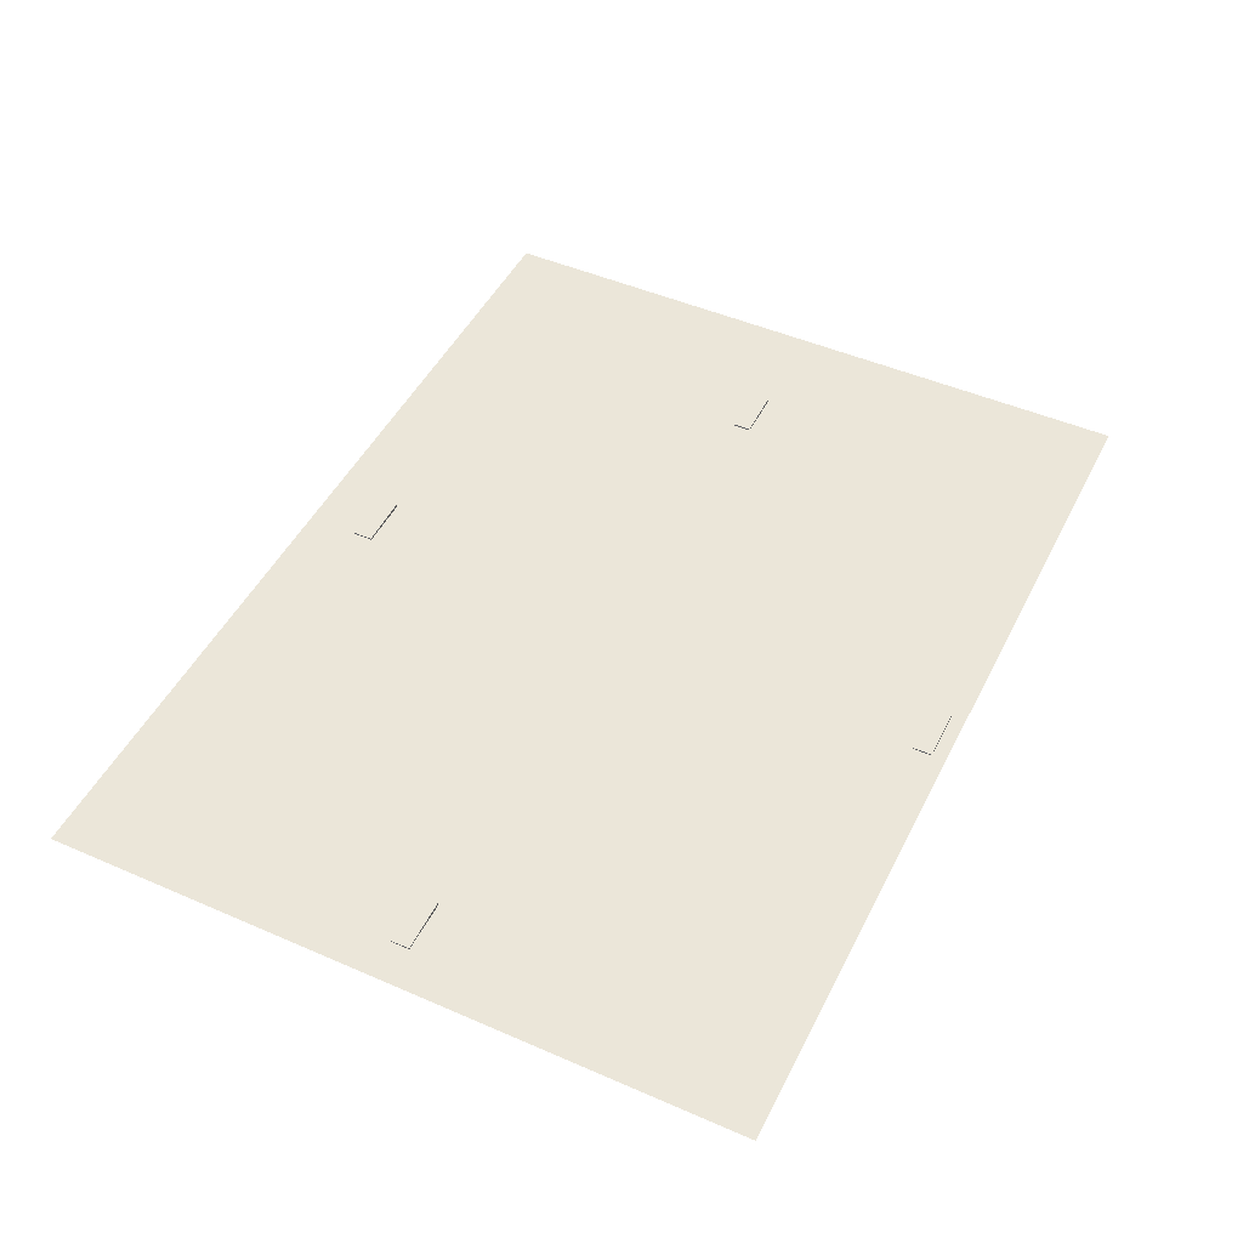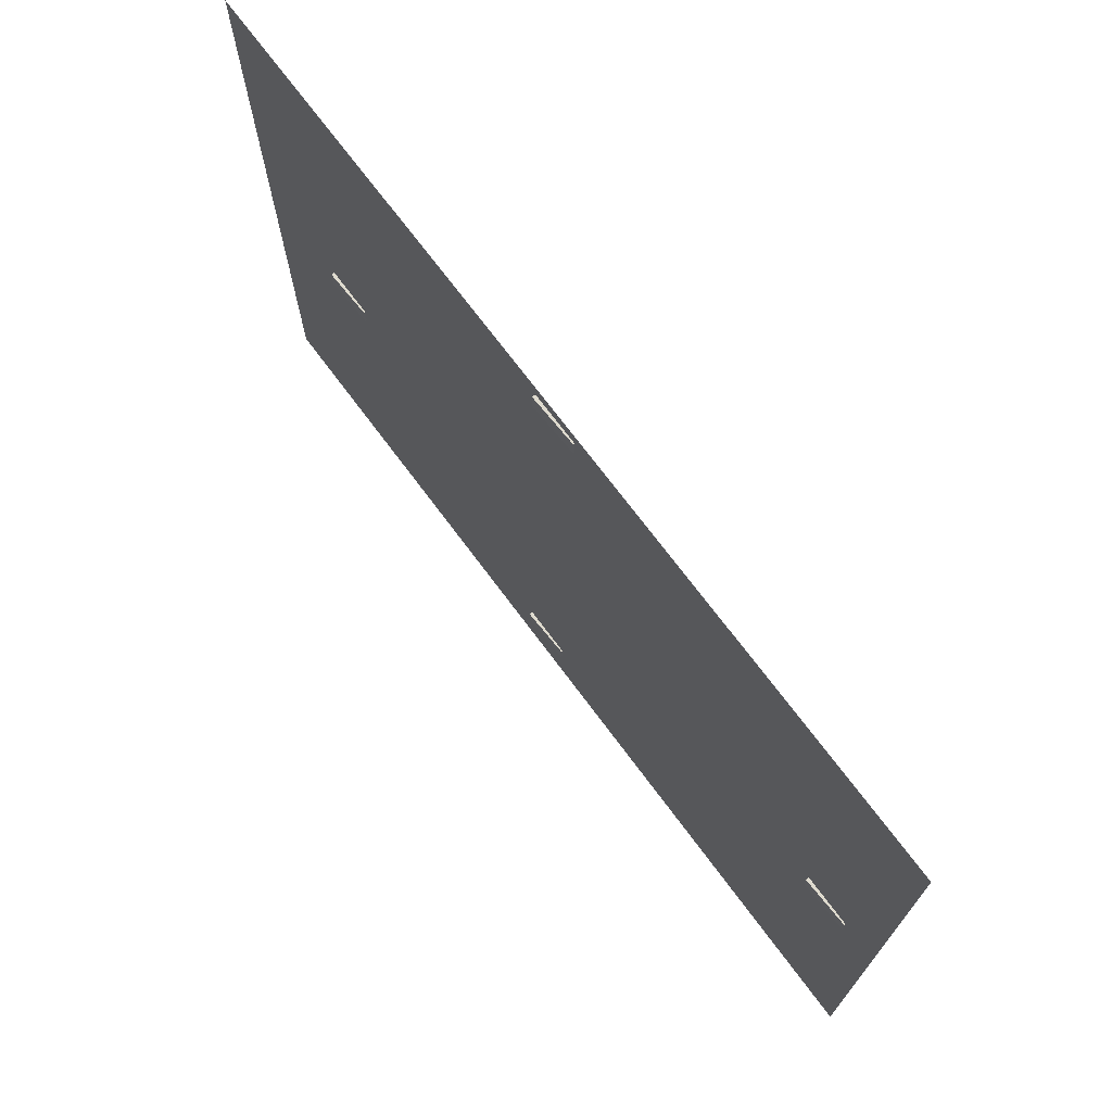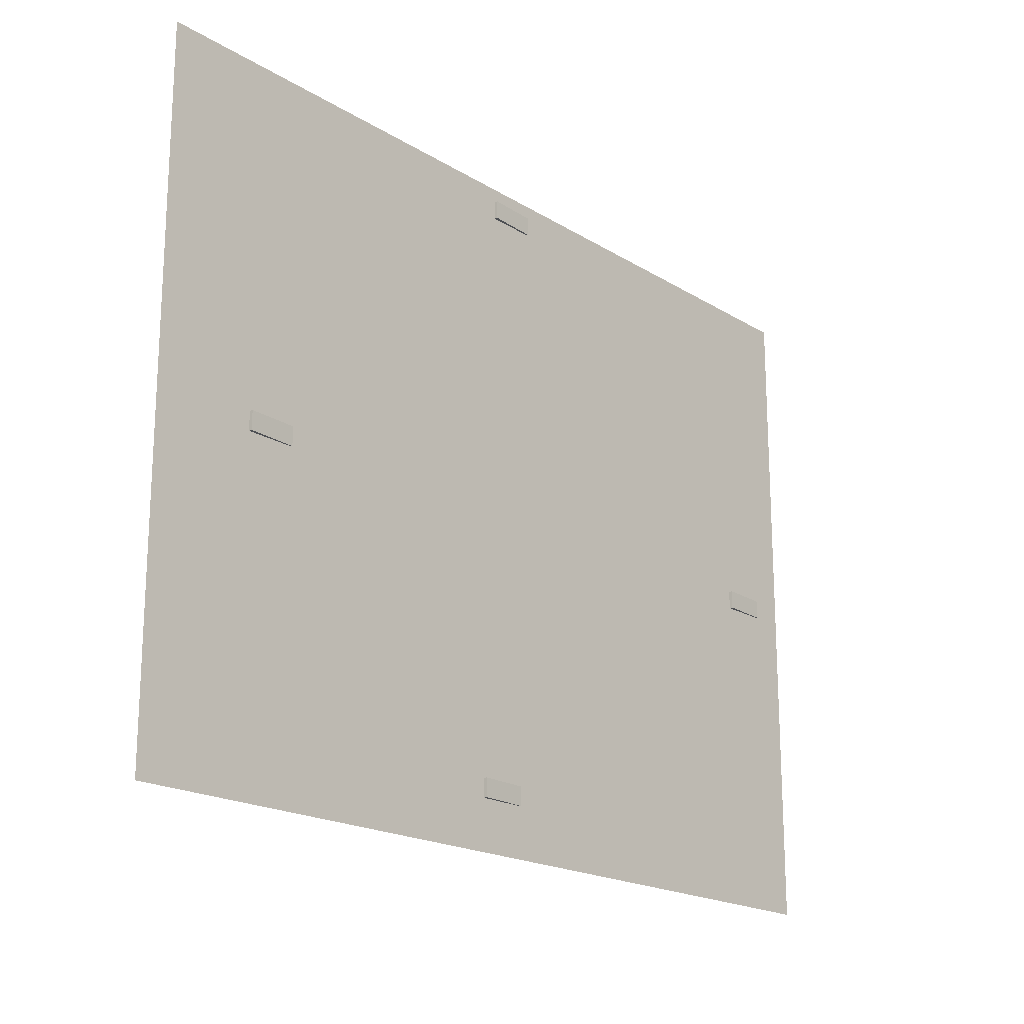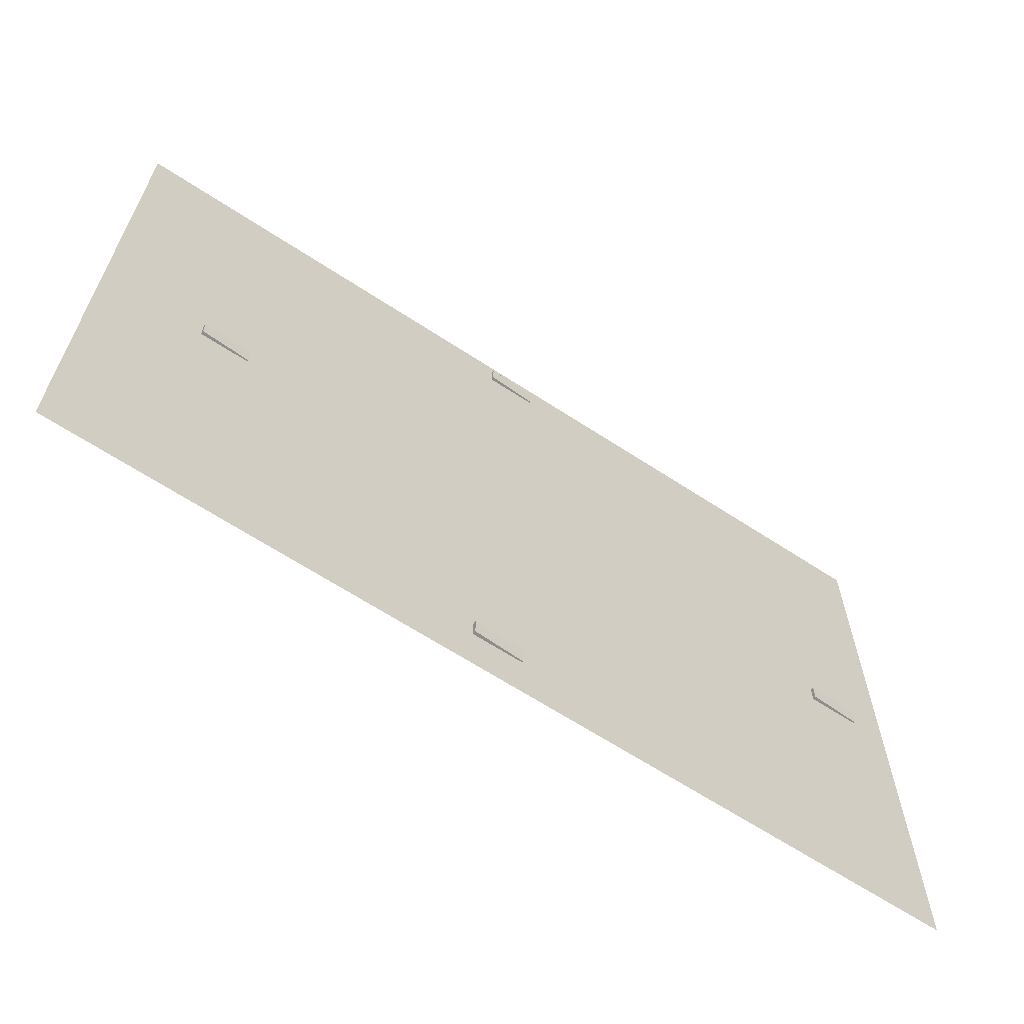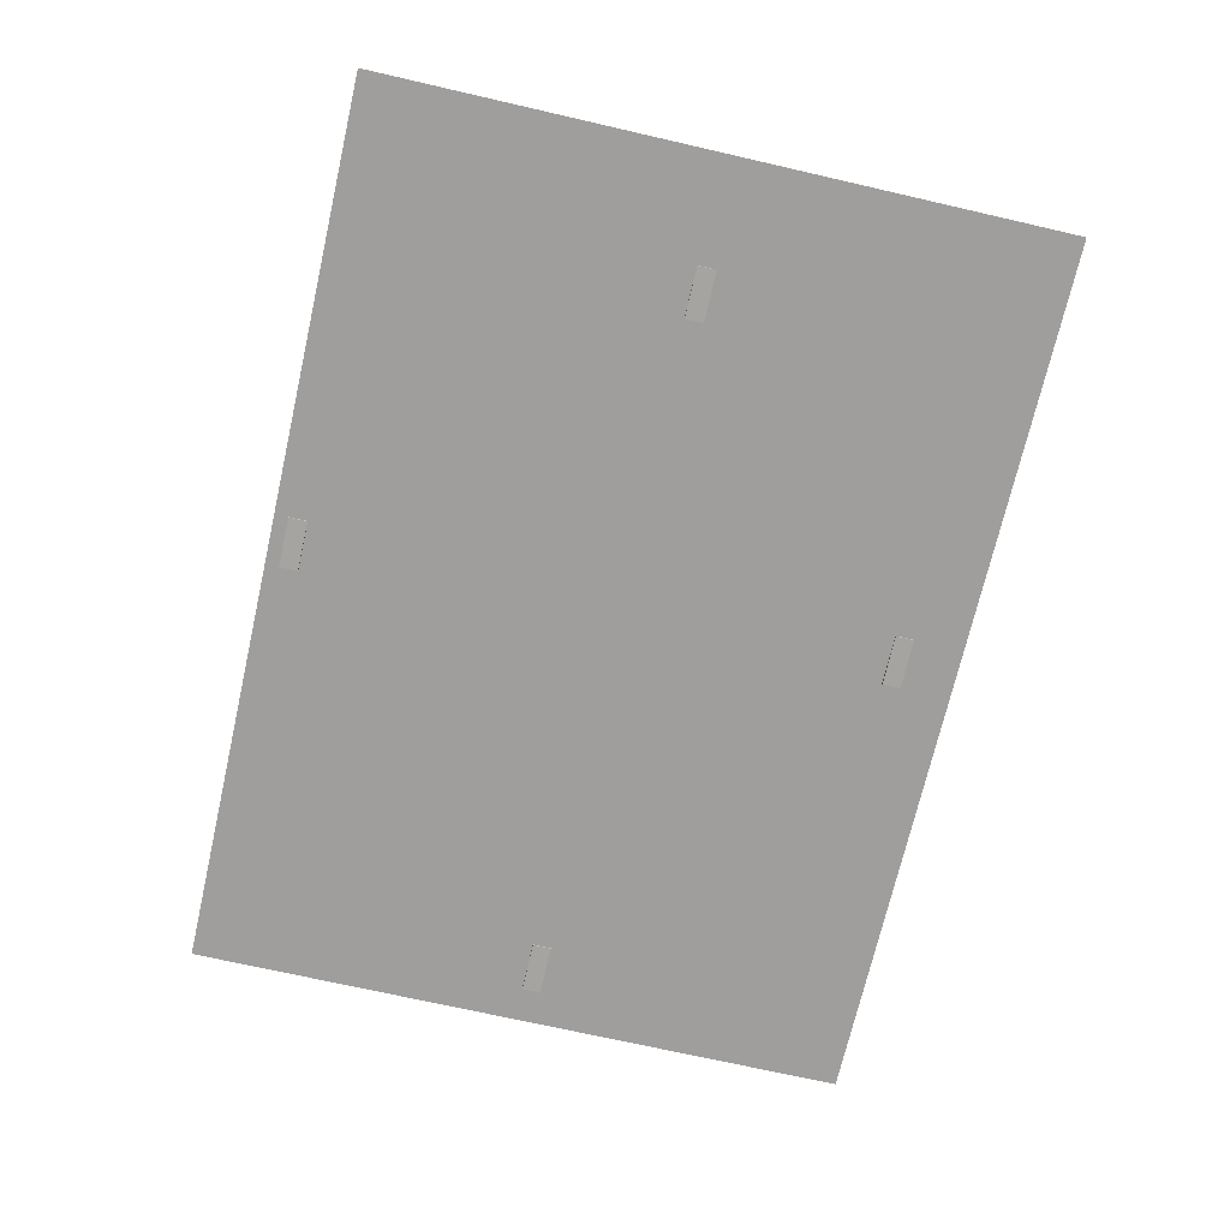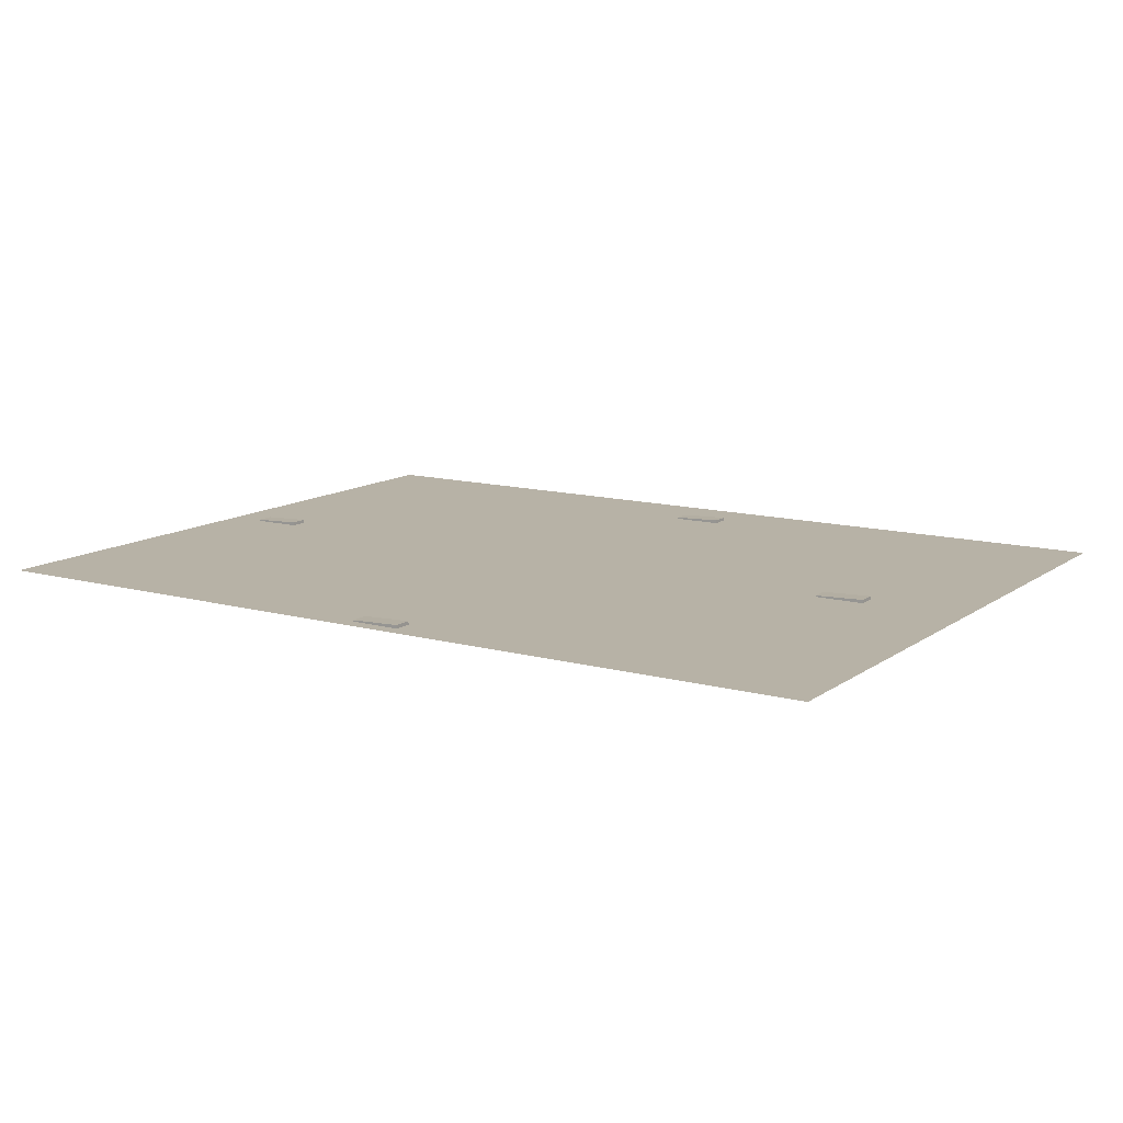
<metadata>
{"format":"obj","ext":"obj","renderer":"f3d","projection":"perspective","resolution":1024,"background":"white","views":[{"elev":48.0,"azim":-64.0,"up":"+Y"},{"elev":71.2,"azim":-126.6,"up":"+Z"},{"elev":-18.9,"azim":130.7,"up":"+Z"},{"elev":-64.5,"azim":146.5,"up":"+Z"},{"elev":-71.1,"azim":77.1,"up":"+Y"},{"elev":12.4,"azim":32.5,"up":"+Y"}]}
</metadata>
<code>
o Plane
v -211.7 0 158.8
v 211.7 0 158.8
v -211.7 0 -158.8
v 211.7 0 -158.8
f 1 2 4 3
o Cube_Cube.001
v -194.2 -1.572 1.051
v -194.3 0.6341 1.051
v -194.2 -1.572 -7.623
v -194.3 0.6341 -7.623
v -170.5 -0.6341 1.051
v -170.6 1.572 1.051
v -170.5 -0.6341 -7.623
v -170.6 1.572 -7.623
f 5 6 8 7
f 7 8 12 11
f 11 12 10 9
f 9 10 6 5
f 7 11 9 5
f 12 8 6 10
o Cube.001_Cube.002
v 139.3 -1.57 1.046
v 139.2 0.636 1.046
v 139.3 -1.57 -7.627
v 139.2 0.636 -7.627
v 162.9 -0.636 1.046
v 162.8 1.57 1.046
v 162.9 -0.636 -7.627
v 162.8 1.57 -7.627
f 13 14 16 15
f 15 16 20 19
f 19 20 18 17
f 17 18 14 13
f 15 19 17 13
f 20 16 14 18
o Cube.002_Cube.003
v -4.953 -1.572 -126.5
v -5.041 0.6341 -126.5
v -4.953 -1.572 -135.2
v -5.041 0.6341 -135.2
v 18.71 -0.6341 -126.5
v 18.62 1.572 -126.5
v 18.71 -0.6341 -135.2
v 18.62 1.572 -135.2
f 21 22 24 23
f 23 24 28 27
f 27 28 26 25
f 25 26 22 21
f 23 27 25 21
f 28 24 22 26
o Cube.003_Cube.004
v -11.08 -1.572 152.3
v -11.17 0.6341 152.3
v -11.08 -1.572 143.6
v -11.17 0.6341 143.6
v 12.58 -0.6341 152.3
v 12.49 1.572 152.3
v 12.58 -0.6341 143.6
v 12.49 1.572 143.6
f 29 30 32 31
f 31 32 36 35
f 35 36 34 33
f 33 34 30 29
f 31 35 33 29
f 36 32 30 34

</code>
